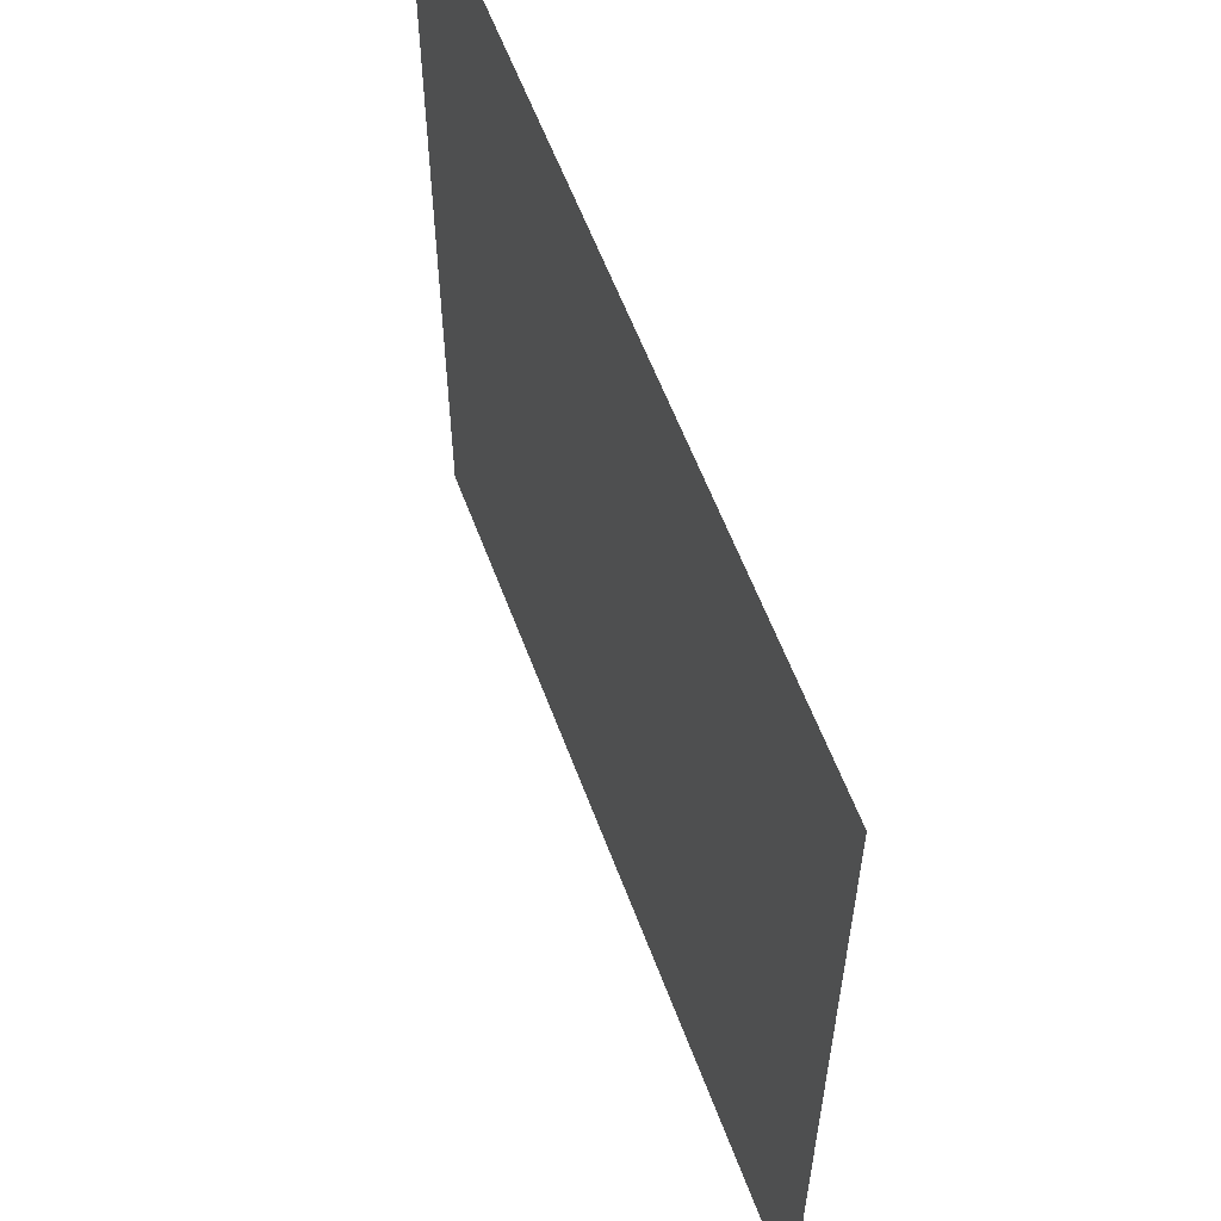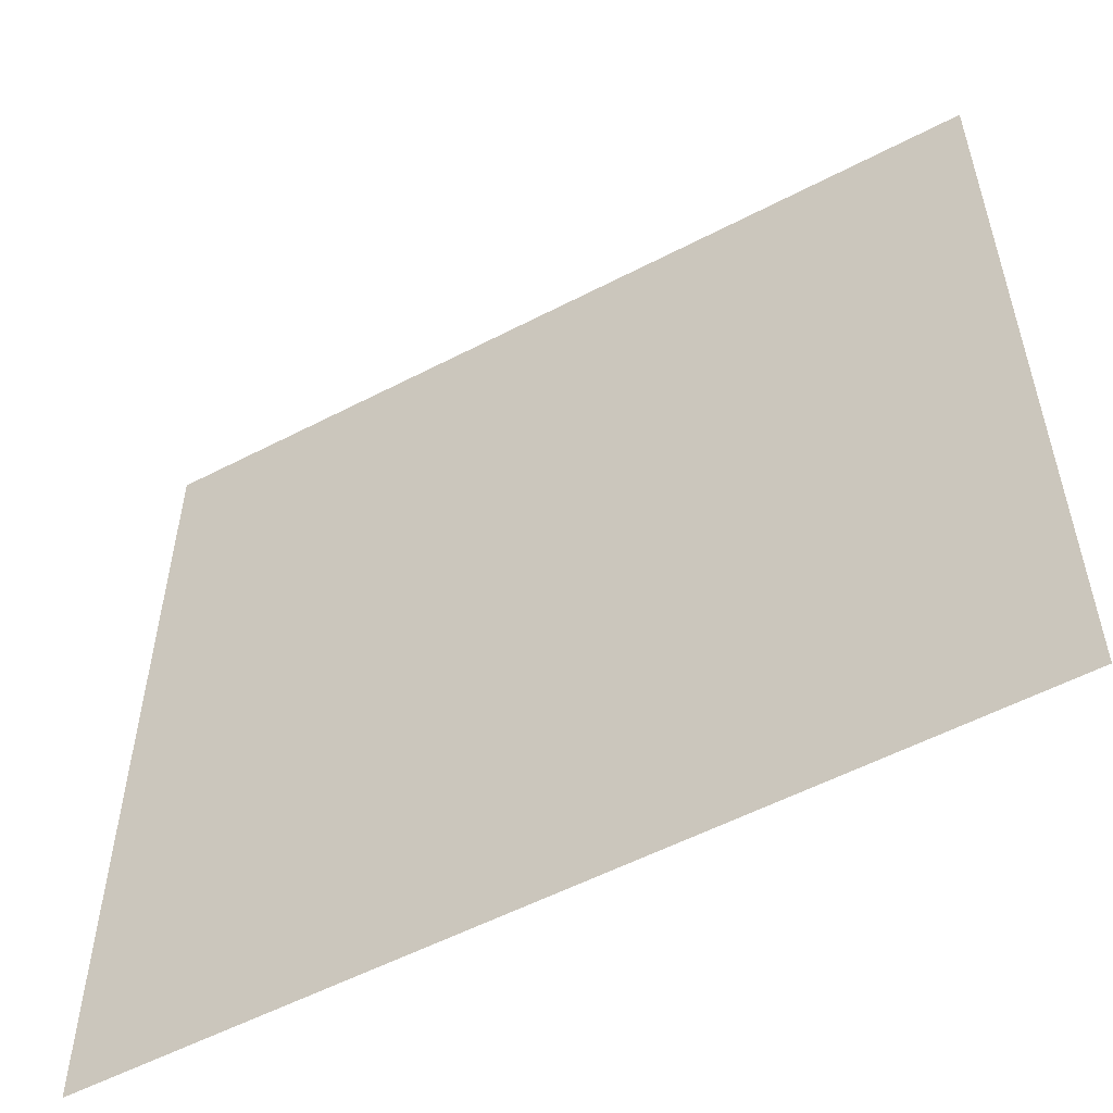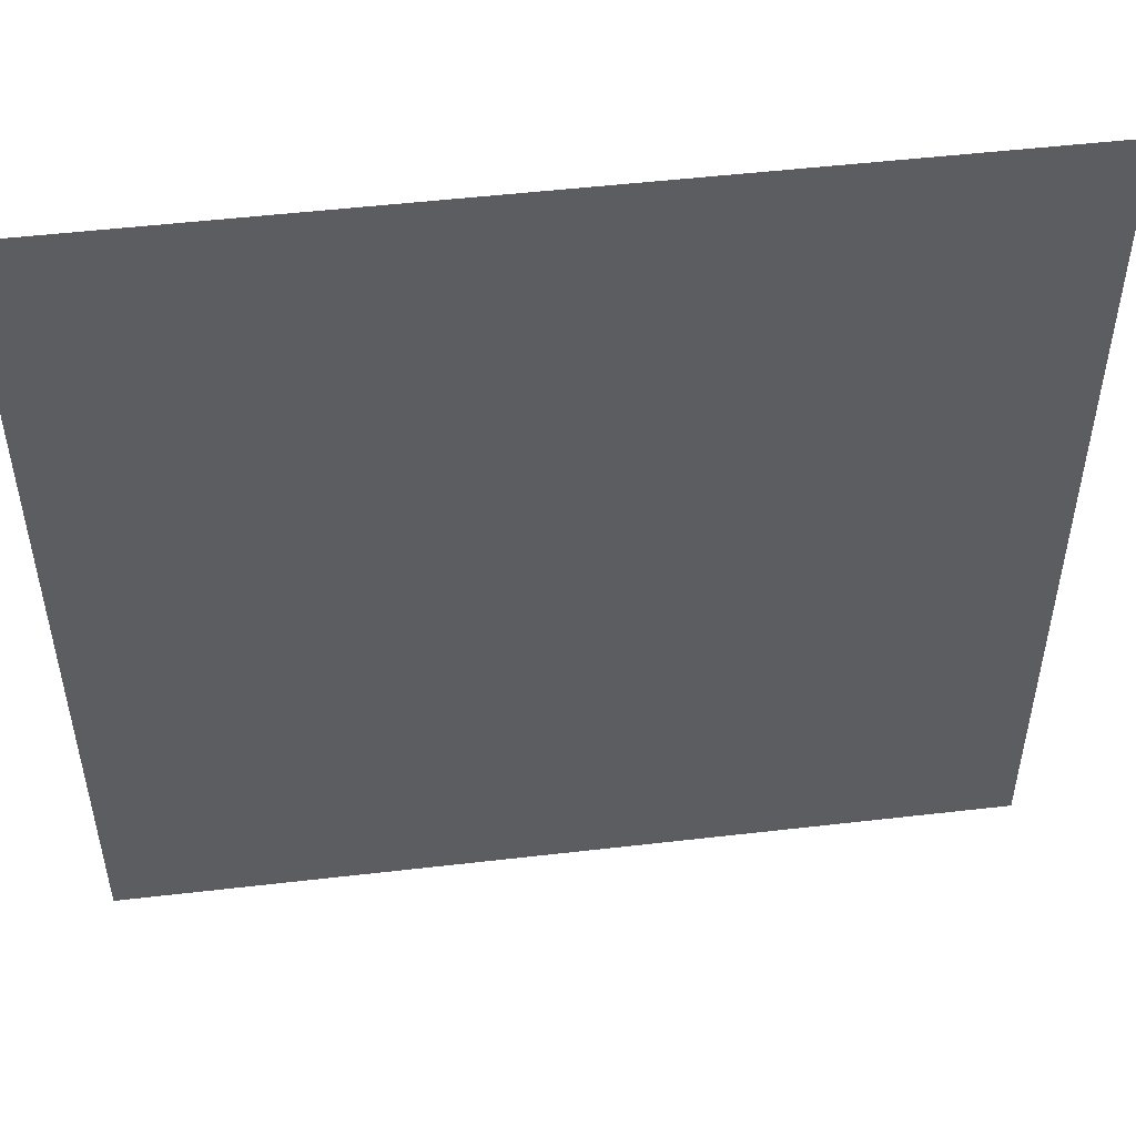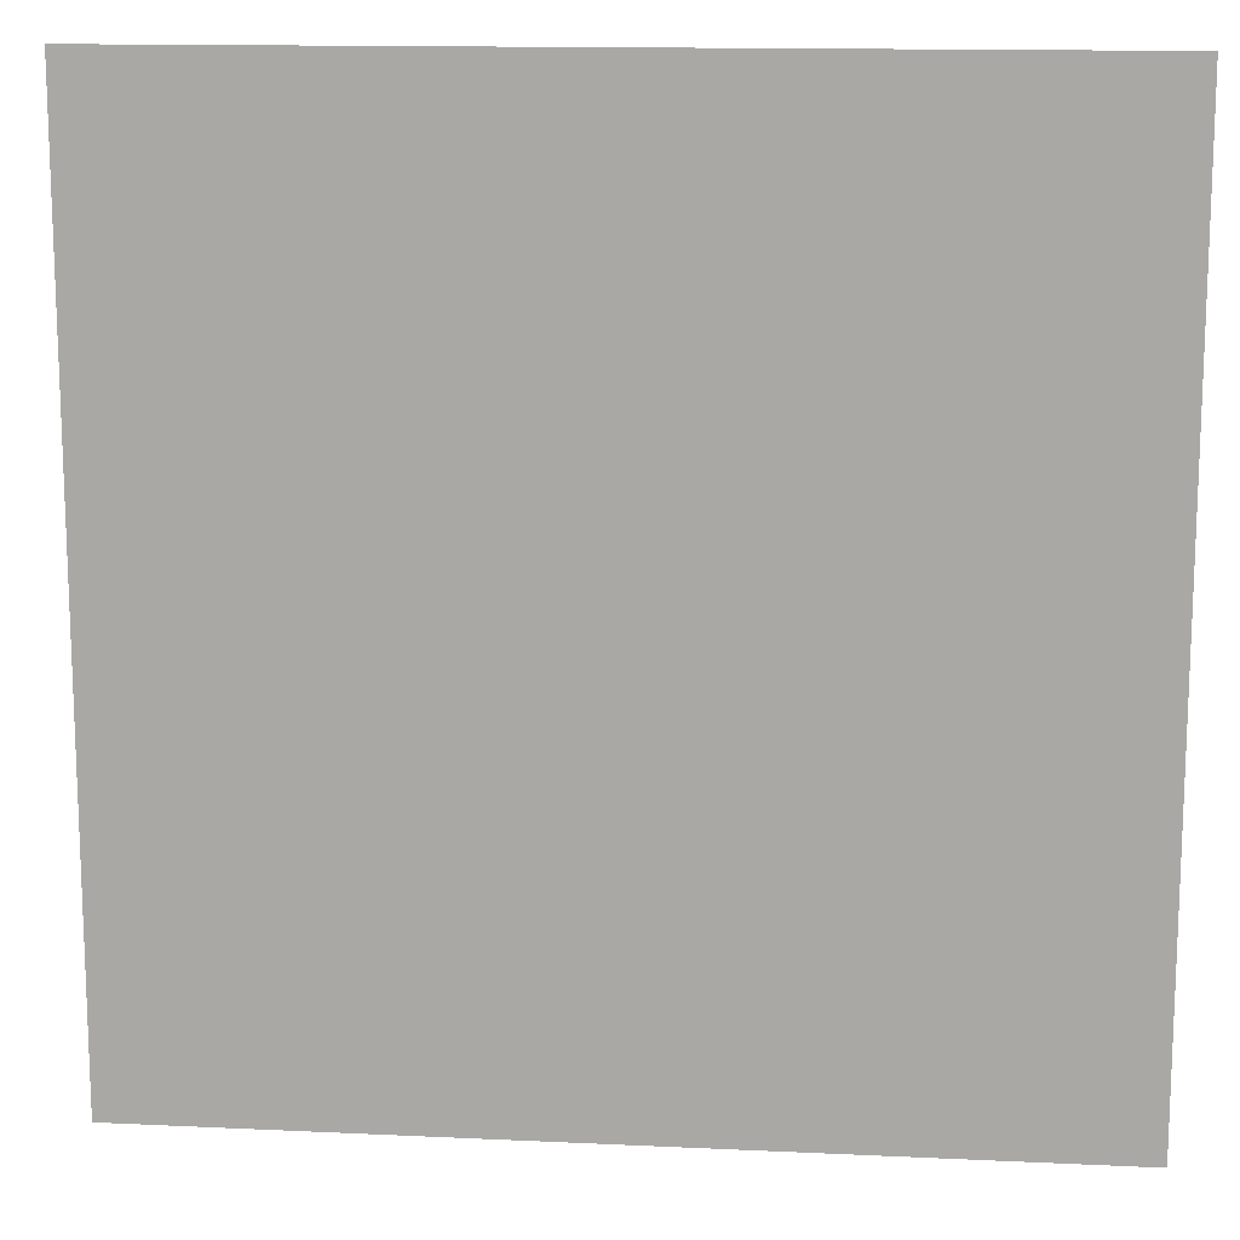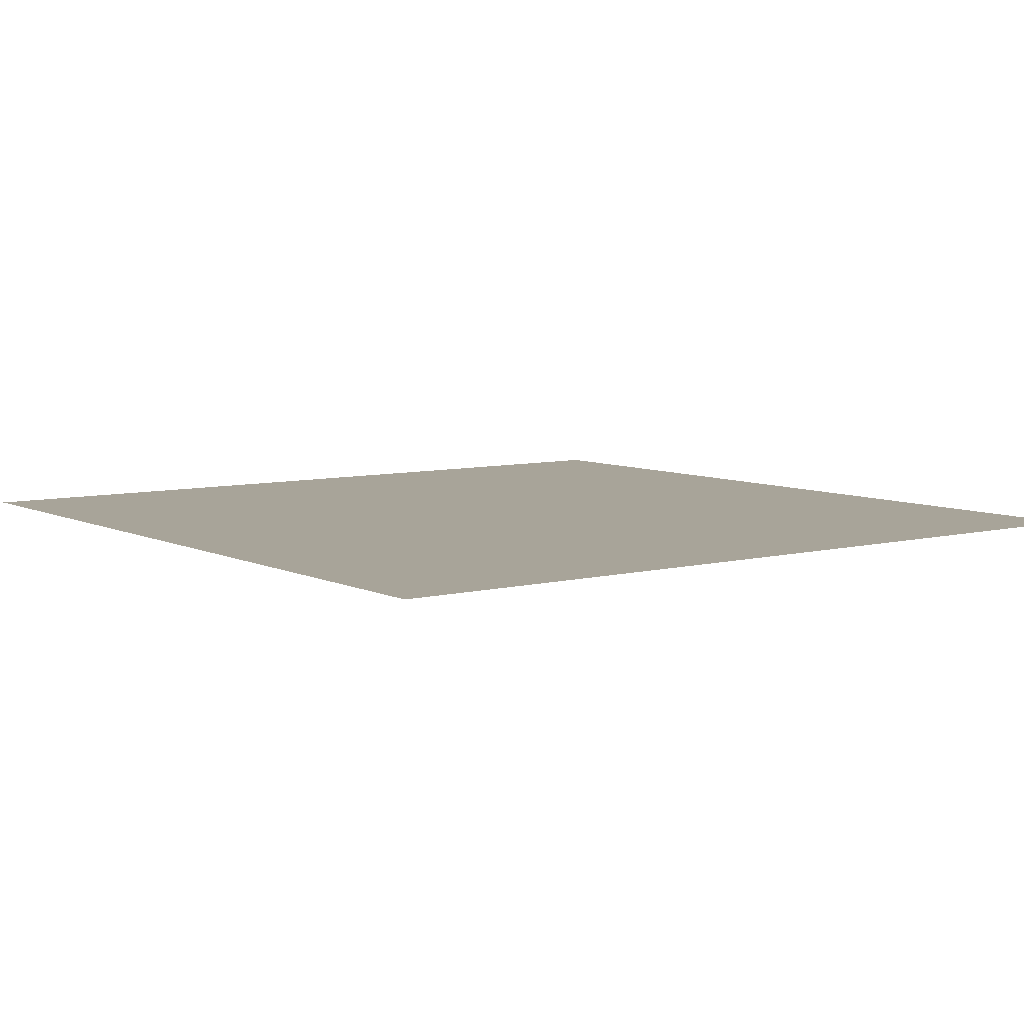
<metadata>
{"format":"obj","ext":"obj","renderer":"f3d","projection":"perspective","resolution":1024,"background":"white","views":[{"elev":59.5,"azim":-110.4,"up":"+Z"},{"elev":-55.6,"azim":28.7,"up":"+Z"},{"elev":51.0,"azim":-7.2,"up":"+Z"},{"elev":13.8,"azim":6.0,"up":"+Z"},{"elev":7.1,"azim":53.6,"up":"+Y"}]}
</metadata>
<code>
v  -100 0 80
v  -100 0 100
v  -80 0 80
v  -80 0 100
v  -60 0 80
v  -60 0 100
v  -40 0 80
v  -40 0 100
v  -20 0 80
v  -20 0 100
v  0 0 80
v  0 0 100
v  20 0 80
v  20 0 100
v  40 0 80
v  40 0 100
v  60 0 80
v  60 0 100
v  80 0 80
v  80 0 100
v  100 0 80
v  100 0 100
v  -100 0 60
v  -80 0 60
v  -60 0 60
v  -40 0 60
v  -20 0 60
v  0 0 60
v  20 0 60
v  40 0 60
v  60 0 60
v  80 0 60
v  100 0 60
v  -100 0 40
v  -80 0 40
v  -60 0 40
v  -40 0 40
v  -20 0 40
v  0 0 40
v  20 0 40
v  40 0 40
v  60 0 40
v  80 0 40
v  100 0 40
v  -100 0 20
v  -80 0 20
v  -60 0 20
v  -40 0 20
v  -20 0 20
v  0 0 20
v  20 0 20
v  40 0 20
v  60 0 20
v  80 0 20
v  100 0 20
v  -100 0 -0
v  -80 0 -0
v  -60 0 -0
v  -40 0 -0
v  -20 0 -0
v  0 0 -0
v  20 0 -0
v  40 0 -0
v  60 0 -0
v  80 0 -0
v  100 0 -0
v  -100 0 -20
v  -80 0 -20
v  -60 0 -20
v  -40 0 -20
v  -20 0 -20
v  0 0 -20
v  20 0 -20
v  40 0 -20
v  60 0 -20
v  80 0 -20
v  100 0 -20
v  -100 0 -40
v  -80 0 -40
v  -60 0 -40
v  -40 0 -40
v  -20 0 -40
v  0 0 -40
v  20 0 -40
v  40 0 -40
v  60 0 -40
v  80 0 -40
v  100 0 -40
v  -100 0 -60
v  -80 0 -60
v  -60 0 -60
v  -40 0 -60
v  -20 0 -60
v  0 0 -60
v  20 0 -60
v  40 0 -60
v  60 0 -60
v  80 0 -60
v  100 0 -60
v  -100 0 -80
v  -80 0 -80
v  -60 0 -80
v  -40 0 -80
v  -20 0 -80
v  0 0 -80
v  20 0 -80
v  40 0 -80
v  60 0 -80
v  80 0 -80
v  100 0 -80
v  -100 0 -100
v  -80 0 -100
v  -60 0 -100
v  -40 0 -100
v  -20 0 -100
v  0 0 -100
v  20 0 -100
v  40 0 -100
v  60 0 -100
v  80 0 -100
v  100 0 -100
o thePlane
g thePlane
f 1 2 3
f 4 3 2
f 3 4 5
f 6 5 4
f 5 6 7
f 8 7 6
f 7 8 9
f 10 9 8
f 9 10 11
f 12 11 10
f 11 12 13
f 14 13 12
f 13 14 15
f 16 15 14
f 15 16 17
f 18 17 16
f 17 18 19
f 20 19 18
f 19 20 21
f 22 21 20
f 23 1 24
f 3 24 1
f 24 3 25
f 5 25 3
f 25 5 26
f 7 26 5
f 26 7 27
f 9 27 7
f 27 9 28
f 11 28 9
f 28 11 29
f 13 29 11
f 29 13 30
f 15 30 13
f 30 15 31
f 17 31 15
f 31 17 32
f 19 32 17
f 32 19 33
f 21 33 19
f 34 23 35
f 24 35 23
f 35 24 36
f 25 36 24
f 36 25 37
f 26 37 25
f 37 26 38
f 27 38 26
f 38 27 39
f 28 39 27
f 39 28 40
f 29 40 28
f 40 29 41
f 30 41 29
f 41 30 42
f 31 42 30
f 42 31 43
f 32 43 31
f 43 32 44
f 33 44 32
f 45 34 46
f 35 46 34
f 46 35 47
f 36 47 35
f 47 36 48
f 37 48 36
f 48 37 49
f 38 49 37
f 49 38 50
f 39 50 38
f 50 39 51
f 40 51 39
f 51 40 52
f 41 52 40
f 52 41 53
f 42 53 41
f 53 42 54
f 43 54 42
f 54 43 55
f 44 55 43
f 56 45 57
f 46 57 45
f 57 46 58
f 47 58 46
f 58 47 59
f 48 59 47
f 59 48 60
f 49 60 48
f 60 49 61
f 50 61 49
f 61 50 62
f 51 62 50
f 62 51 63
f 52 63 51
f 63 52 64
f 53 64 52
f 64 53 65
f 54 65 53
f 65 54 66
f 55 66 54
f 67 56 68
f 57 68 56
f 68 57 69
f 58 69 57
f 69 58 70
f 59 70 58
f 70 59 71
f 60 71 59
f 71 60 72
f 61 72 60
f 72 61 73
f 62 73 61
f 73 62 74
f 63 74 62
f 74 63 75
f 64 75 63
f 75 64 76
f 65 76 64
f 76 65 77
f 66 77 65
f 78 67 79
f 68 79 67
f 79 68 80
f 69 80 68
f 80 69 81
f 70 81 69
f 81 70 82
f 71 82 70
f 82 71 83
f 72 83 71
f 83 72 84
f 73 84 72
f 84 73 85
f 74 85 73
f 85 74 86
f 75 86 74
f 86 75 87
f 76 87 75
f 87 76 88
f 77 88 76
f 89 78 90
f 79 90 78
f 90 79 91
f 80 91 79
f 91 80 92
f 81 92 80
f 92 81 93
f 82 93 81
f 93 82 94
f 83 94 82
f 94 83 95
f 84 95 83
f 95 84 96
f 85 96 84
f 96 85 97
f 86 97 85
f 97 86 98
f 87 98 86
f 98 87 99
f 88 99 87
f 100 89 101
f 90 101 89
f 101 90 102
f 91 102 90
f 102 91 103
f 92 103 91
f 103 92 104
f 93 104 92
f 104 93 105
f 94 105 93
f 105 94 106
f 95 106 94
f 106 95 107
f 96 107 95
f 107 96 108
f 97 108 96
f 108 97 109
f 98 109 97
f 109 98 110
f 99 110 98
f 111 100 112
f 101 112 100
f 112 101 113
f 102 113 101
f 113 102 114
f 103 114 102
f 114 103 115
f 104 115 103
f 115 104 116
f 105 116 104
f 116 105 117
f 106 117 105
f 117 106 118
f 107 118 106
f 118 107 119
f 108 119 107
f 119 108 120
f 109 120 108
f 120 109 121
f 110 121 109

</code>
